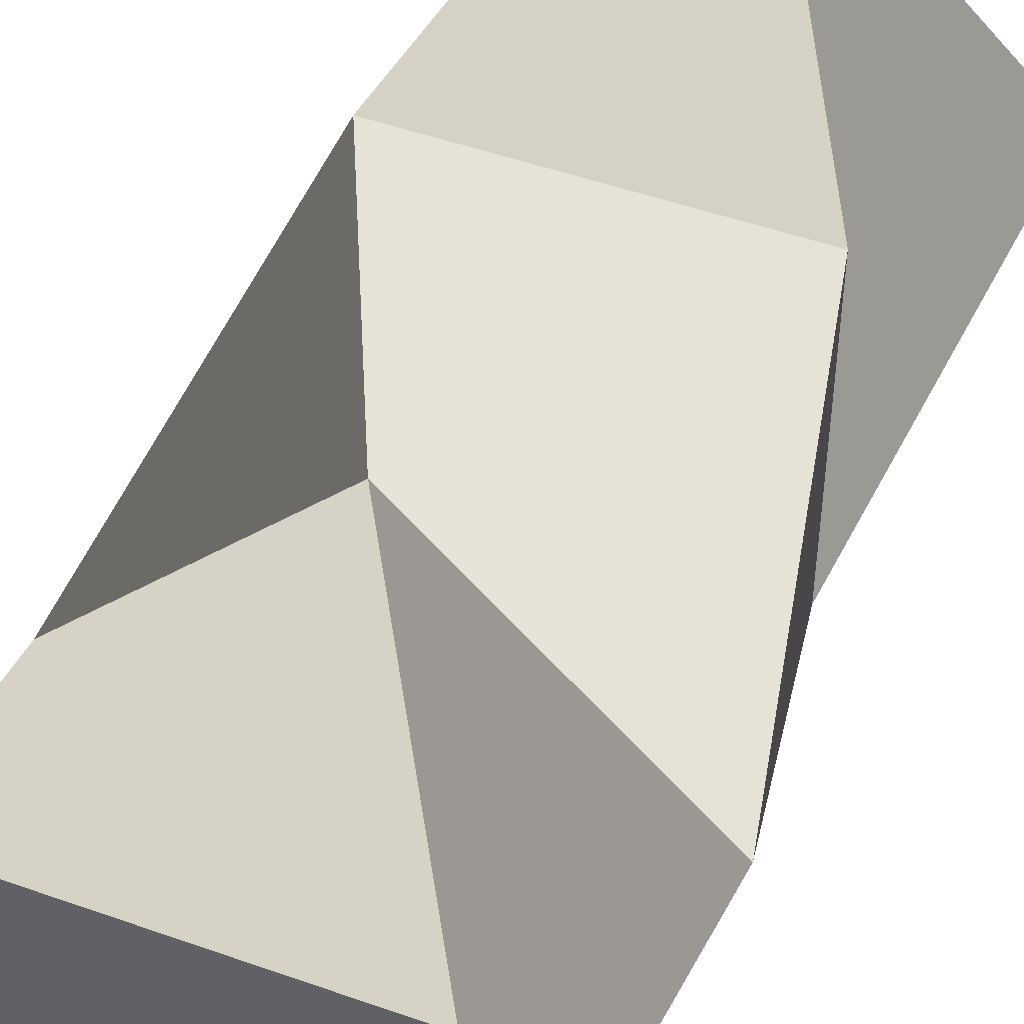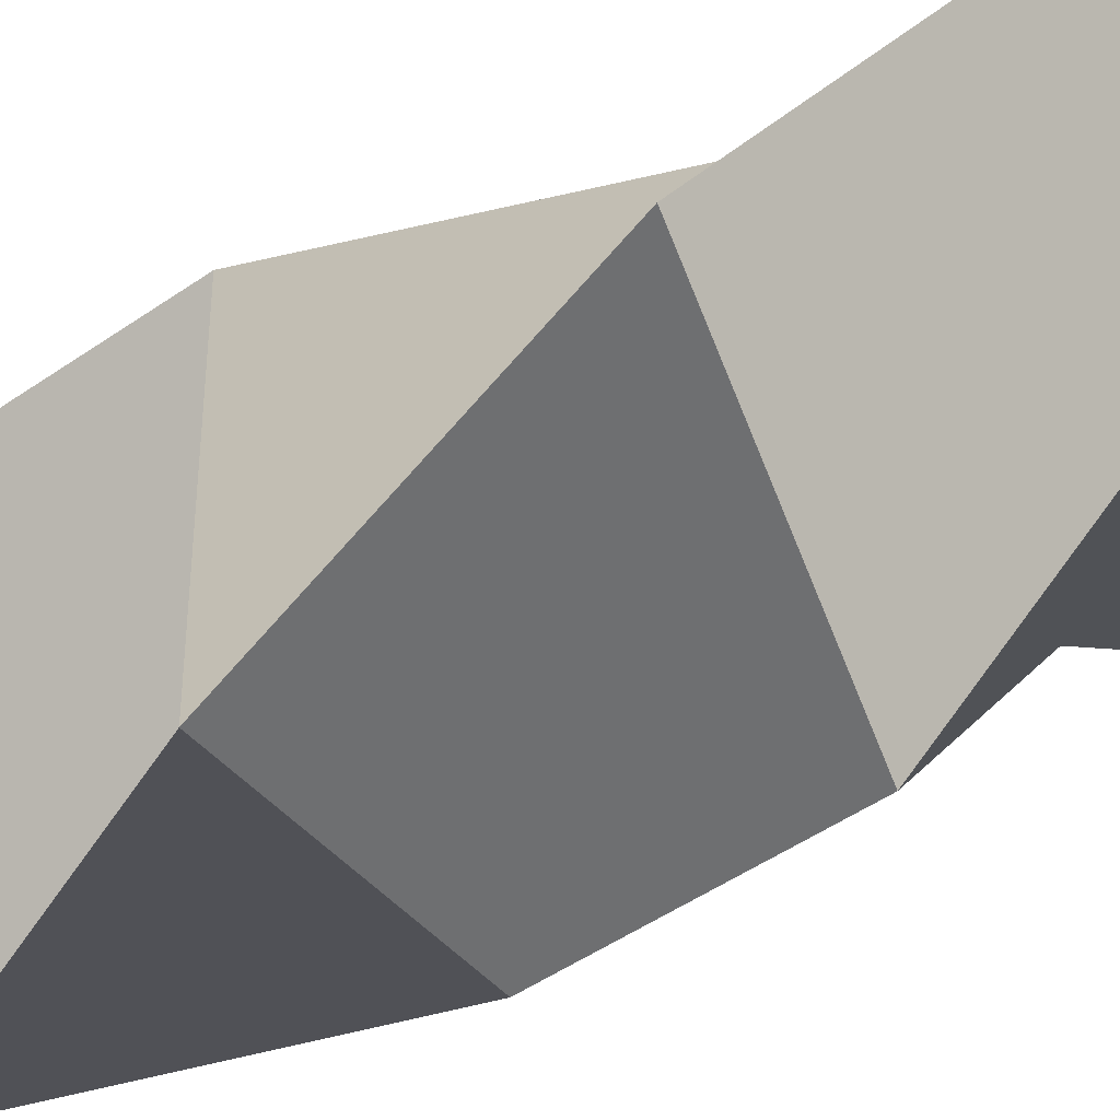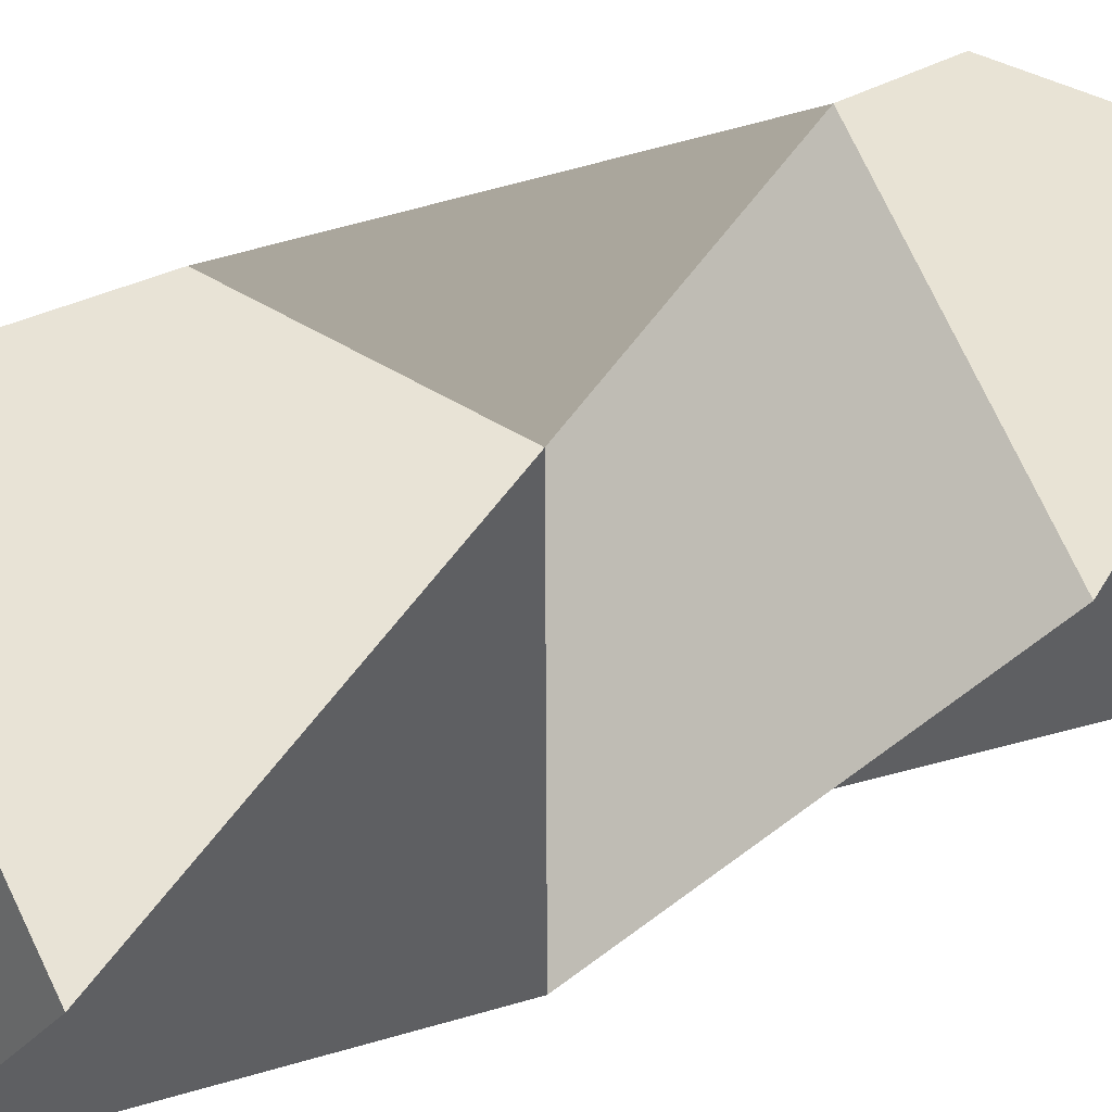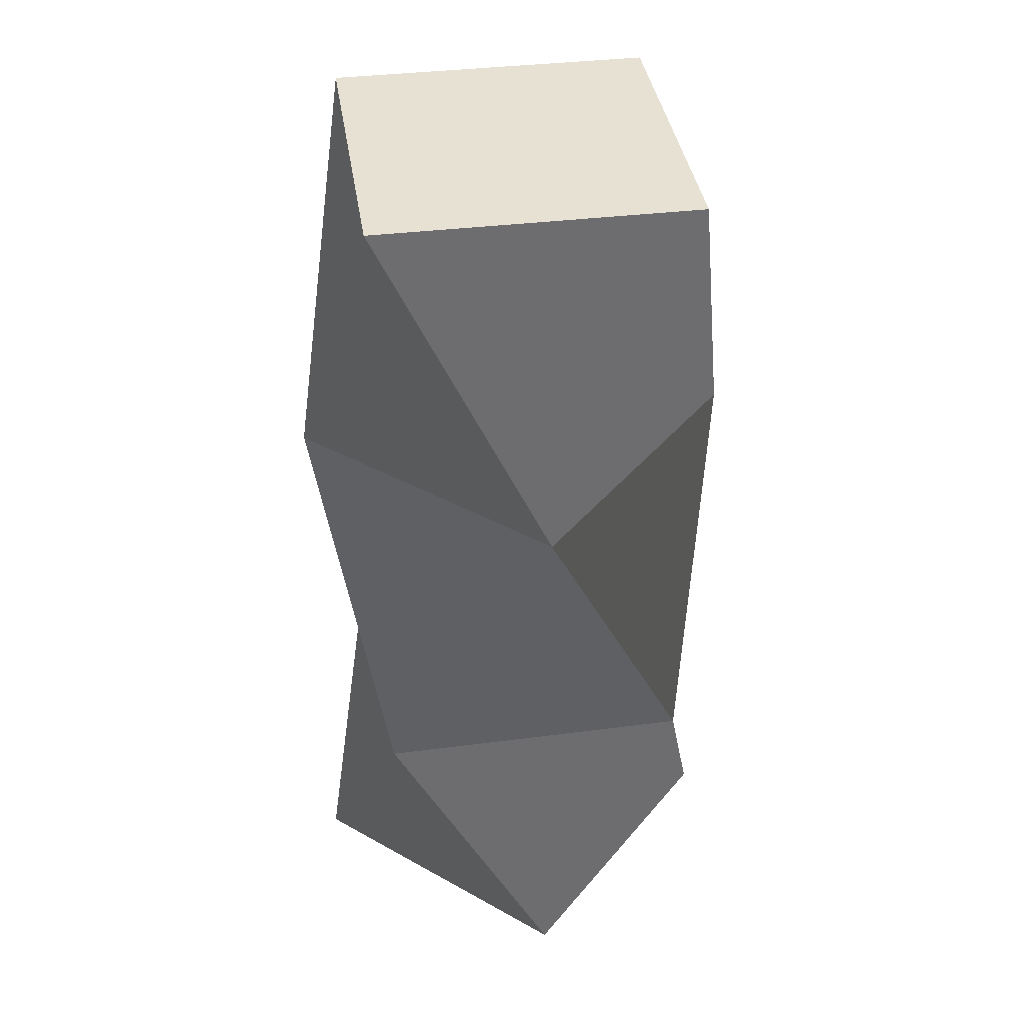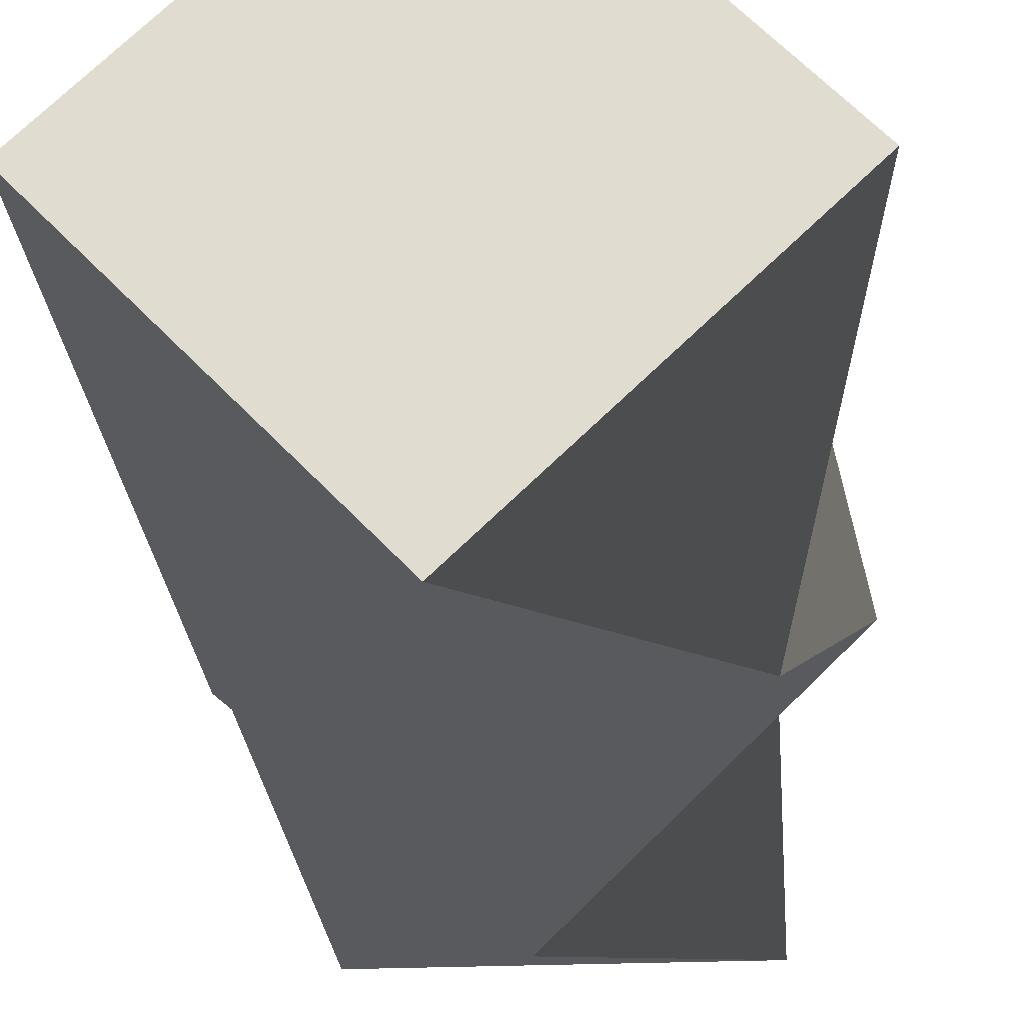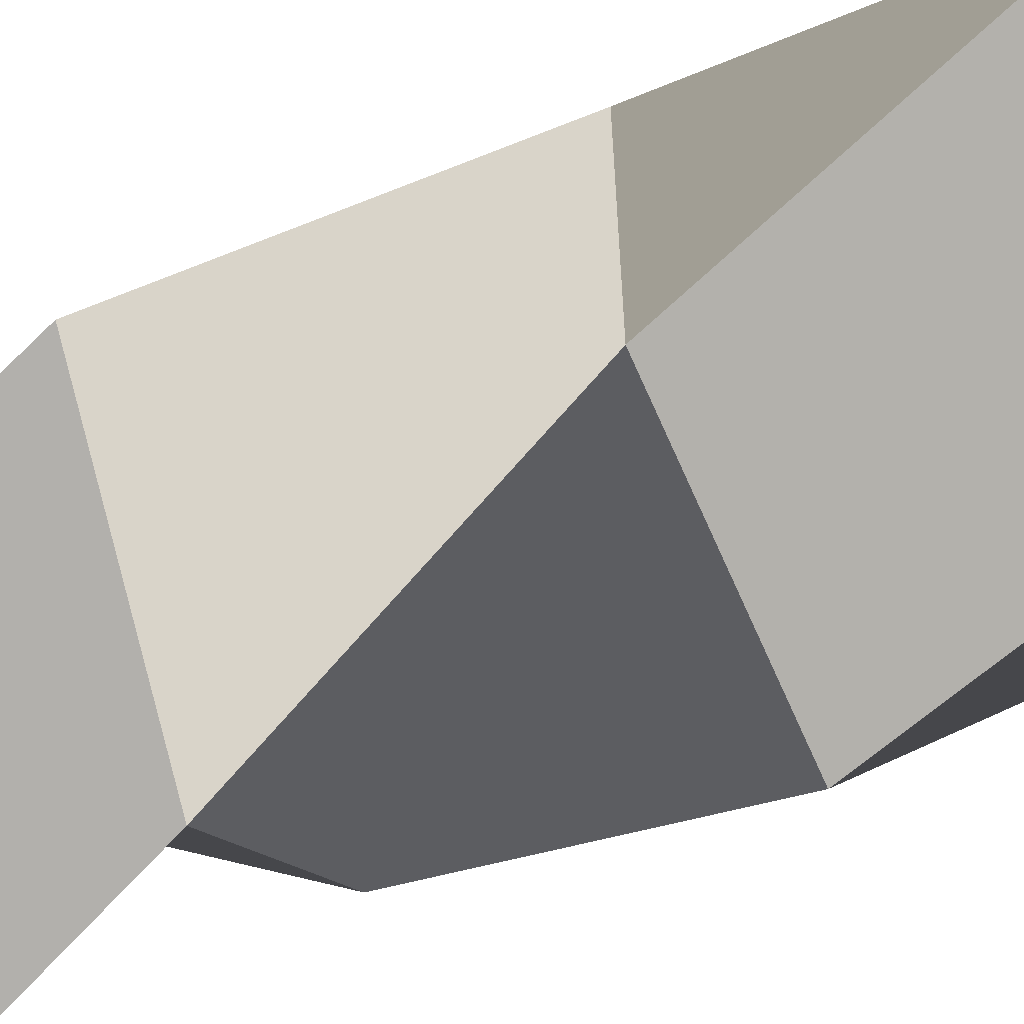
<metadata>
{"format":"obj","ext":"obj","renderer":"f3d","projection":"perspective","resolution":1024,"background":"white","views":[{"elev":47.3,"azim":21.9,"up":"+Z"},{"elev":-37.3,"azim":-57.8,"up":"+Z"},{"elev":25.8,"azim":-128.6,"up":"+Z"},{"elev":38.8,"azim":125.1,"up":"+Y"},{"elev":-22.3,"azim":-175.5,"up":"+Z"},{"elev":-59.9,"azim":112.8,"up":"+Z"}]}
</metadata>
<code>
o Cube
v 1 -2.461 -1
v 1 -2.461 1
v -1 -2.461 1
v -1 -2.461 -1
v 1.414 -0.7893 0.01417
v -0.01417 -0.7893 1.414
v -1.414 -0.7893 -0.01417
v 0.01417 -0.7893 -1.414
v 1.005 1.299 0.9953
v -0.9953 1.299 1.005
v 0.9953 1.299 -1.005
v -1.005 1.299 -0.9953
v -0.0326 3.381 1.414
v -1.414 3.381 -0.0326
v 1.414 3.381 0.0326
v 0.0326 3.381 -1.414
f 5 1 4 8
f 5 8 11 9
f 9 11 15 13
f 1 2 3 4
f 8 7 12 11
f 3 7 8 4
f 11 12 16 15
f 2 6 7 3
f 7 6 10 12
f 13 15 16 14
f 12 10 14 16
f 1 5 6 2
f 6 5 9 10
f 10 9 13 14

</code>
